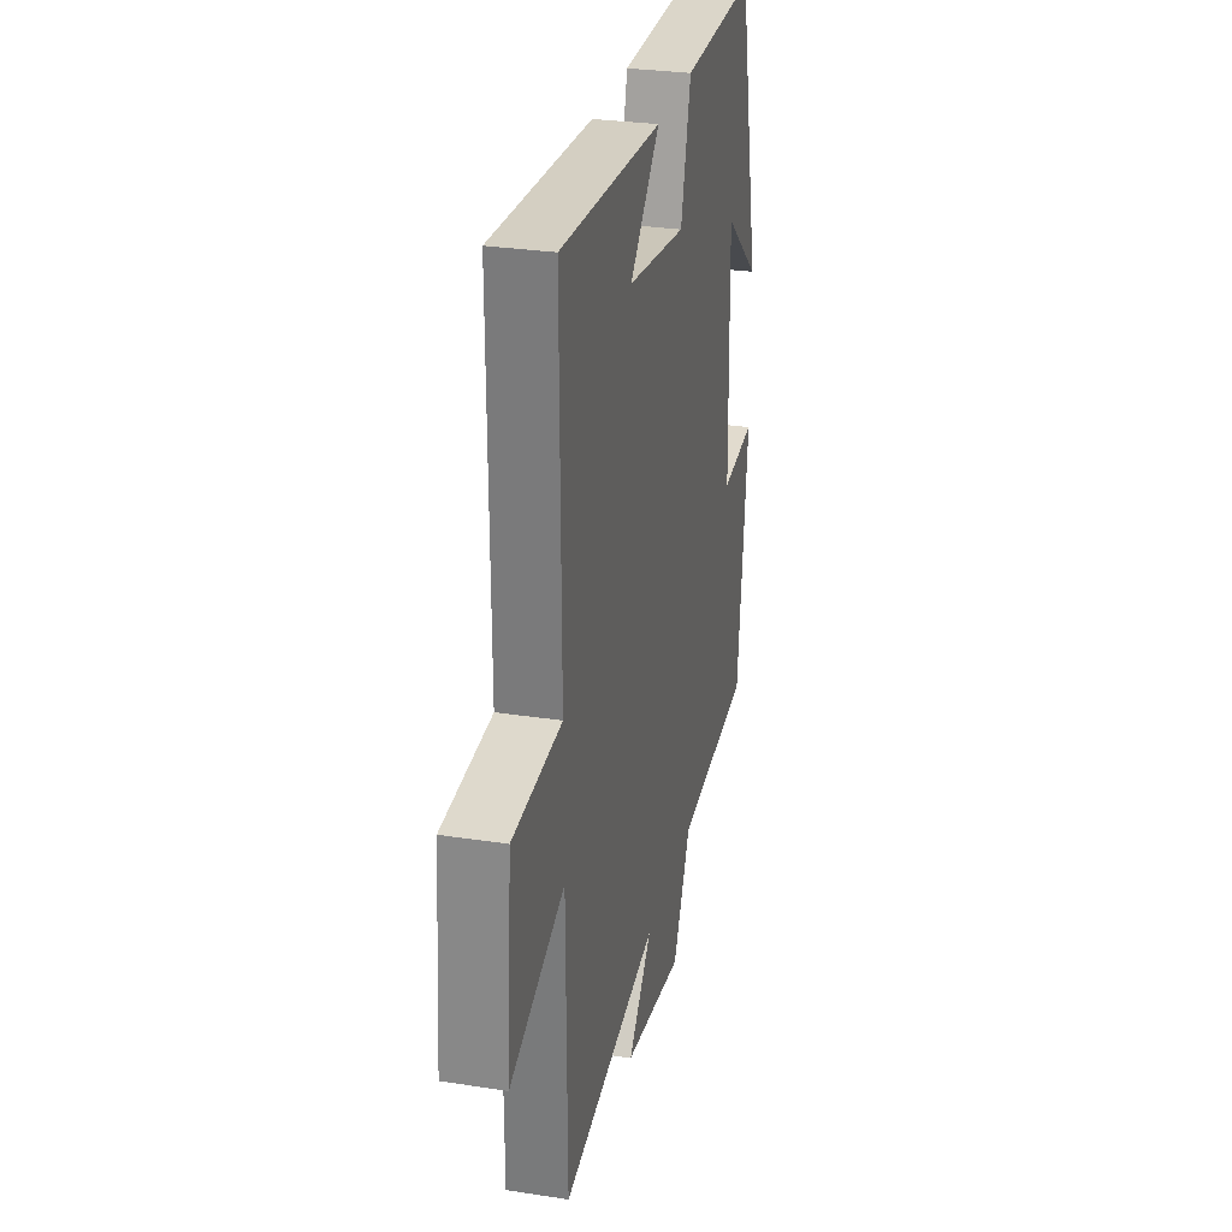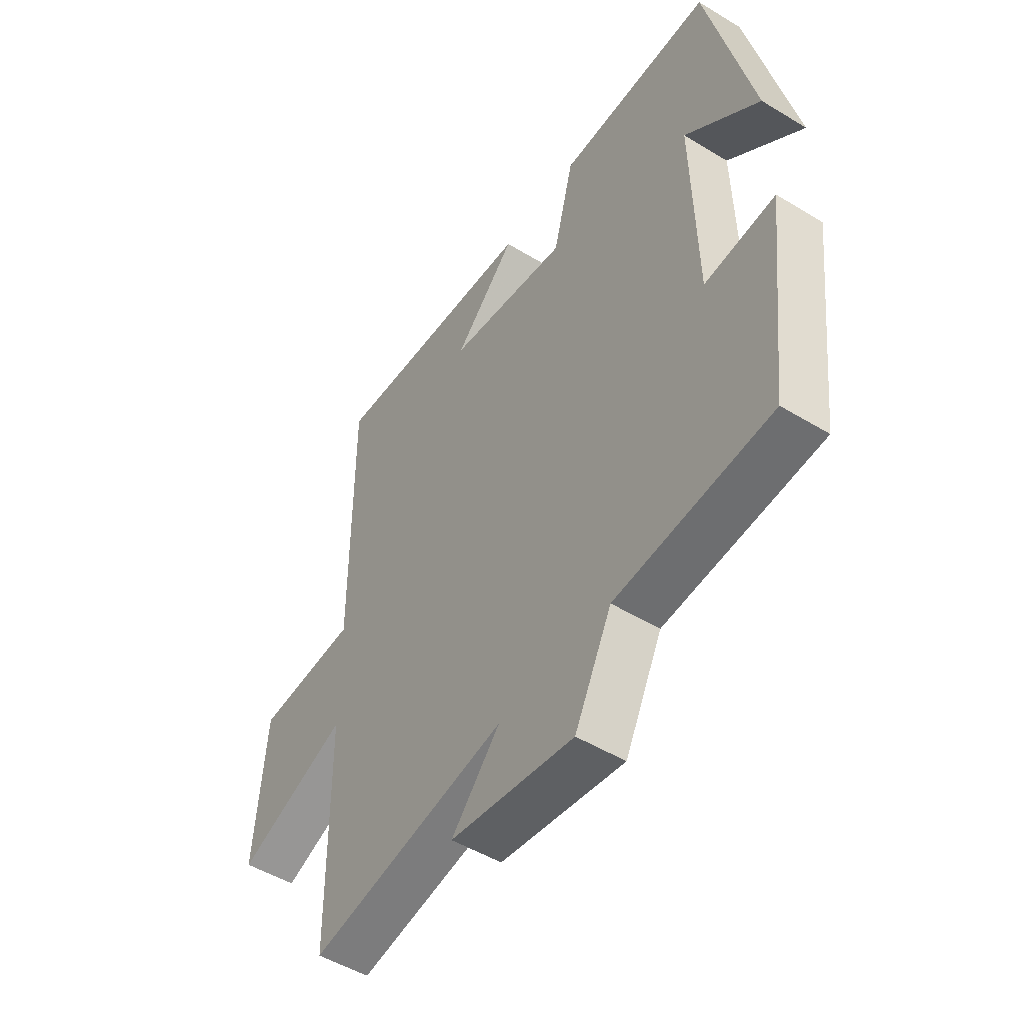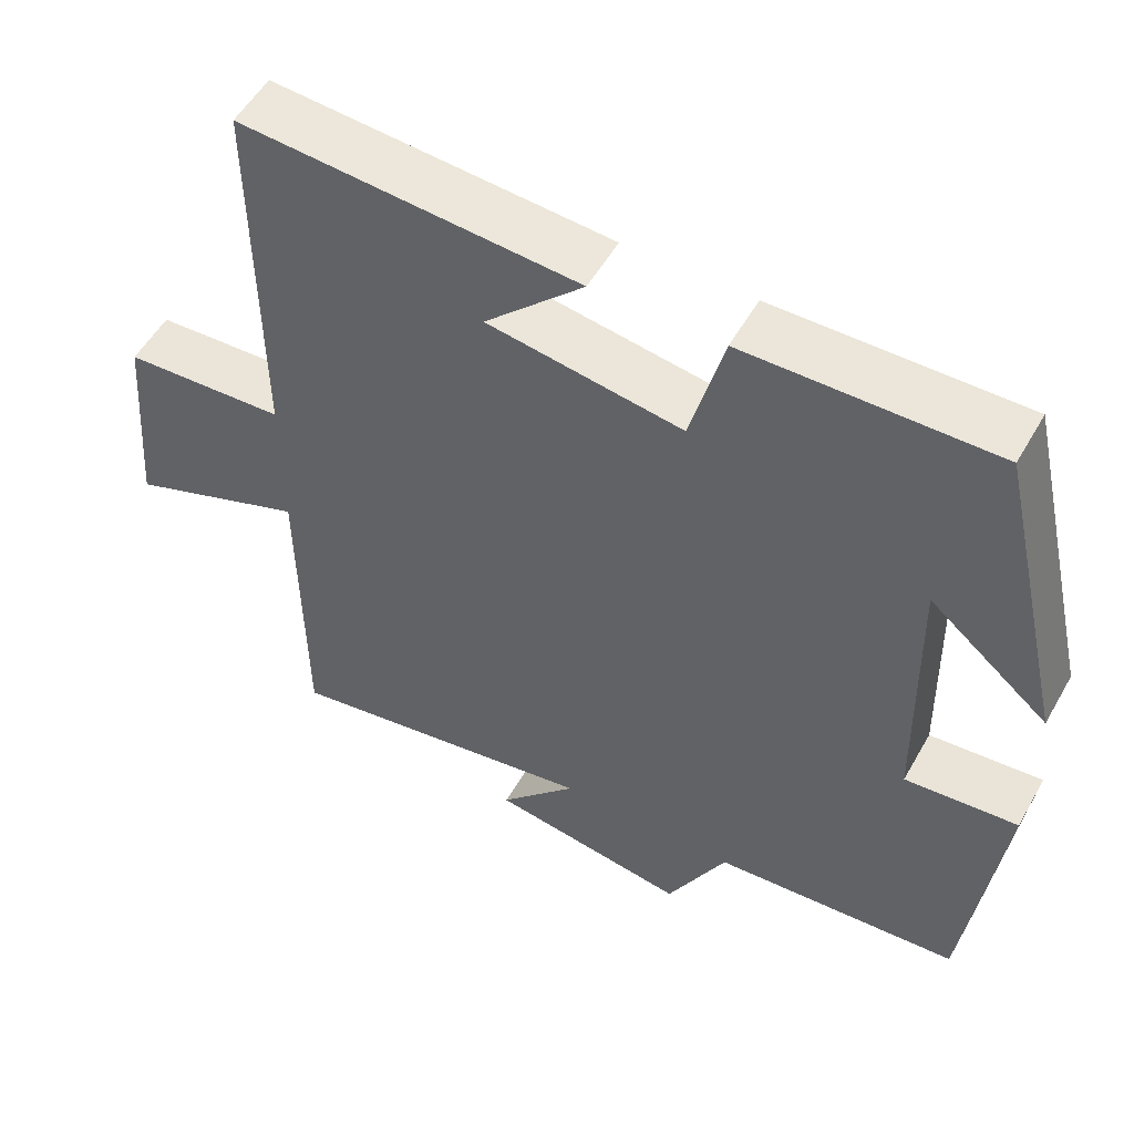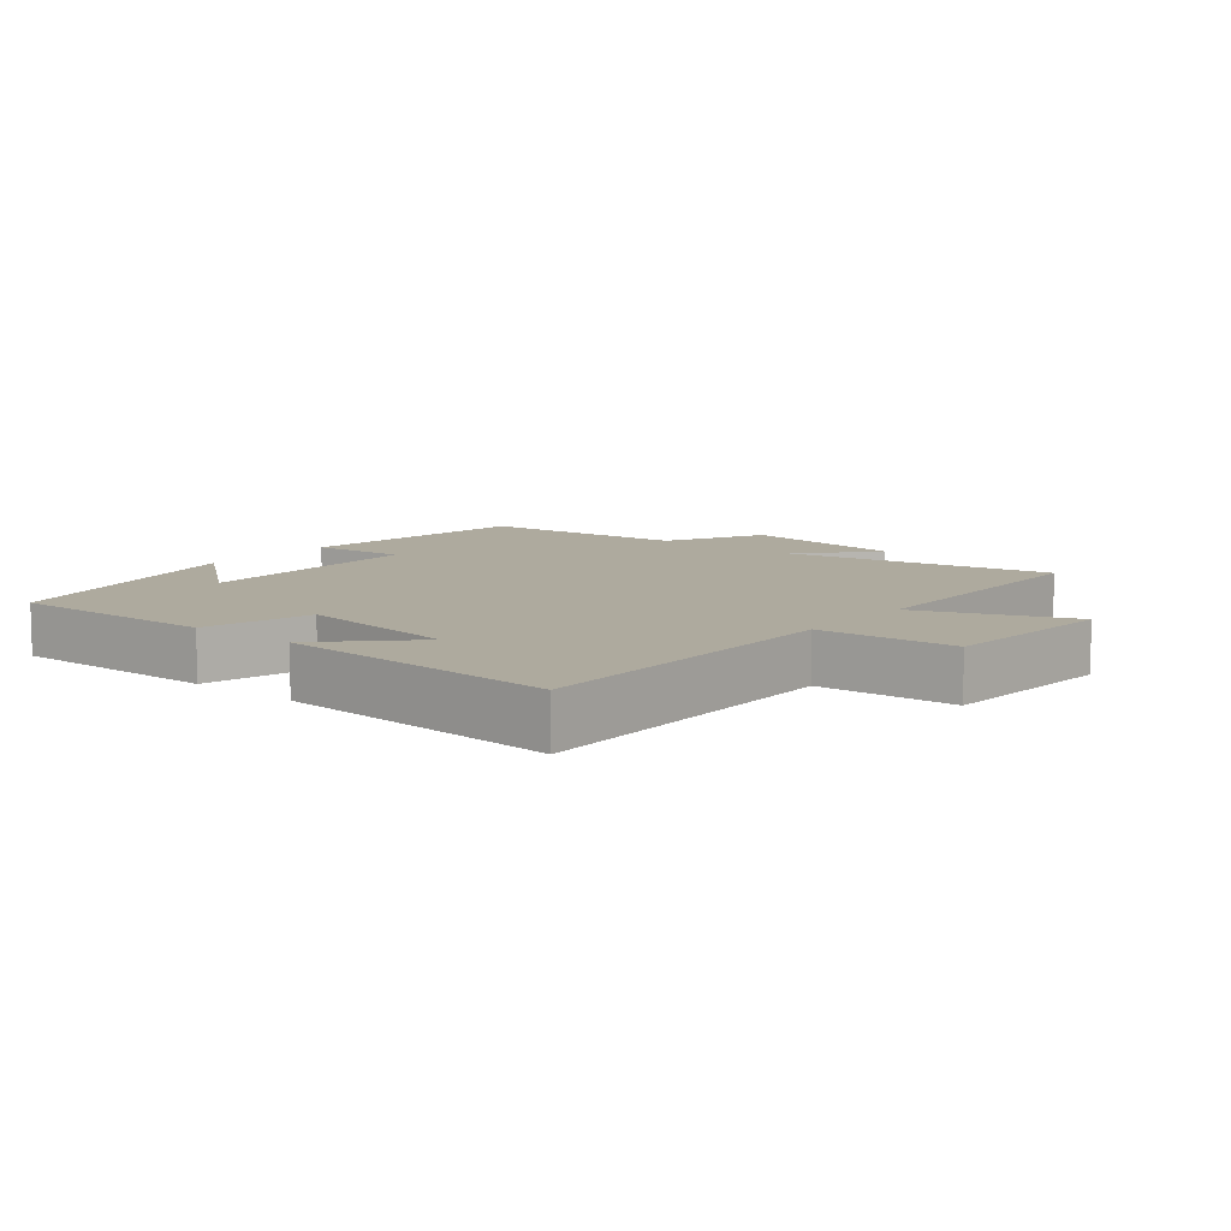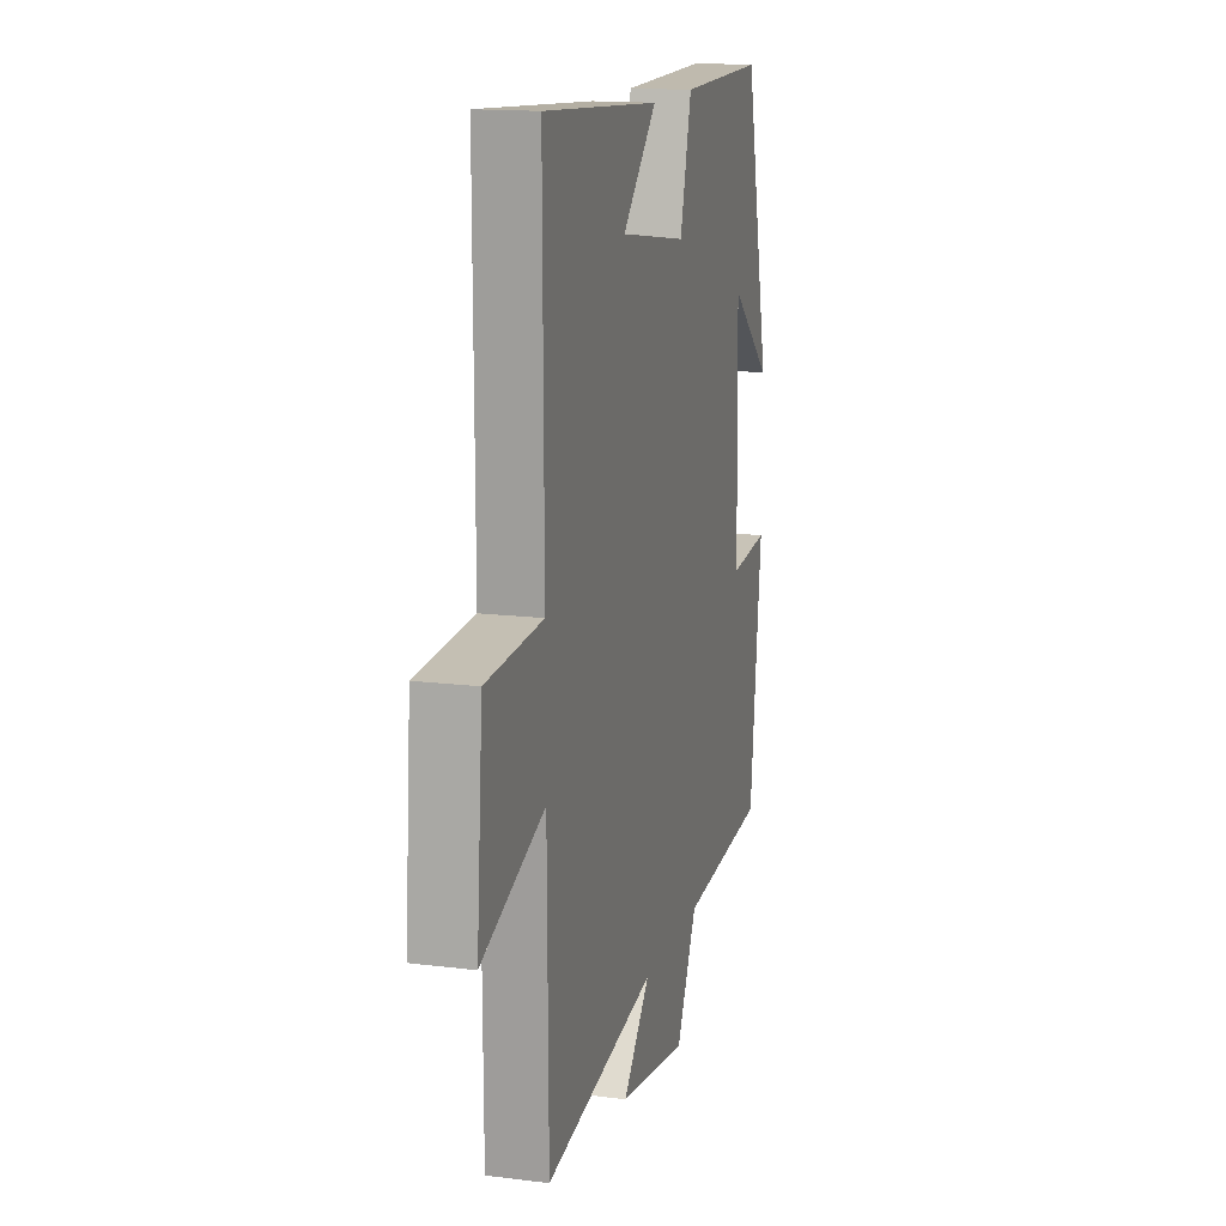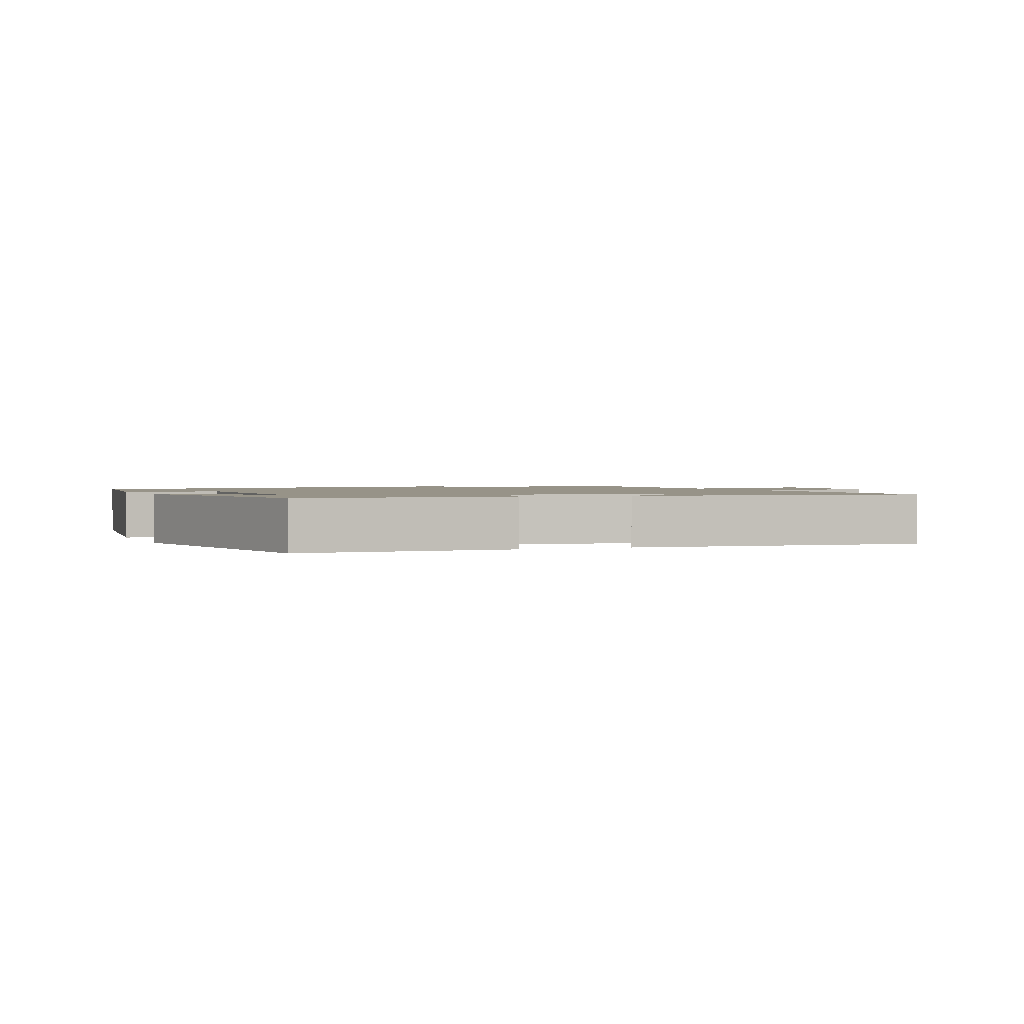
<metadata>
{"format":"obj","ext":"obj","renderer":"f3d","projection":"perspective","resolution":1024,"background":"white","views":[{"elev":29.2,"azim":102.9,"up":"+Z"},{"elev":-50.2,"azim":-123.7,"up":"+Z"},{"elev":53.9,"azim":-150.8,"up":"+Z"},{"elev":9.3,"azim":38.9,"up":"+Y"},{"elev":15.0,"azim":105.1,"up":"+Z"},{"elev":1.4,"azim":-21.1,"up":"+Y"}]}
</metadata>
<code>
v -0.408 0.07 0.504
v -0.092 0.07 0.5
v -0.05 0.07 0.337
v 0.198 0.07 0.375
v 0.072 0.07 0.5
v 0.502 0.07 0.53
v 0.5 0.07 0.037
v 0.707 0.07 0.026
v 0.729 0.07 -0.244
v 0.5 0.07 -0.157
v 0.497 0.07 -0.57
v 0.09 0.07 -0.5
v 0.19 0.07 -0.61
v -0.064 0.07 -0.65
v -0.14 0.07 -0.5
v -0.457 0.07 -0.475
v -0.5 0.07 -0.111
v -0.356 0.07 -0.124
v -0.348 0.07 0.232
v -0.5 0.07 0.105
v -0.408 0 0.504
v -0.092 0 0.5
v -0.05 0 0.337
v 0.198 0 0.375
v 0.072 0 0.5
v 0.502 0 0.53
v 0.5 0 0.037
v 0.707 0 0.026
v 0.729 0 -0.244
v 0.5 0 -0.157
v 0.497 0 -0.57
v 0.09 0 -0.5
v 0.19 0 -0.61
v -0.064 0 -0.65
v -0.14 0 -0.5
v -0.457 0 -0.475
v -0.5 0 -0.111
v -0.356 0 -0.124
v -0.348 0 0.232
v -0.5 0 0.105
f 19 20 1 2
f 18 19 2 3
f 15 16 17 18
f 15 18 3 4
f 12 13 14 15
f 12 15 4
f 10 11 12 4
f 7 8 9 10
f 7 10 4
f 6 7 4
f 4 5 6
f 22 21 40 39
f 23 22 39 38
f 38 37 36 35
f 24 23 38 35
f 35 34 33 32
f 24 35 32
f 24 32 31 30
f 30 29 28 27
f 24 30 27
f 24 27 26
f 26 25 24
f 1 21 22 2
f 2 22 23 3
f 3 23 24 4
f 4 24 25 5
f 5 25 26 6
f 6 26 27 7
f 7 27 28 8
f 8 28 29 9
f 9 29 30 10
f 10 30 31 11
f 11 31 32 12
f 12 32 33 13
f 13 33 34 14
f 14 34 35 15
f 15 35 36 16
f 16 36 37 17
f 17 37 38 18
f 18 38 39 19
f 19 39 40 20
f 20 40 21 1

</code>
